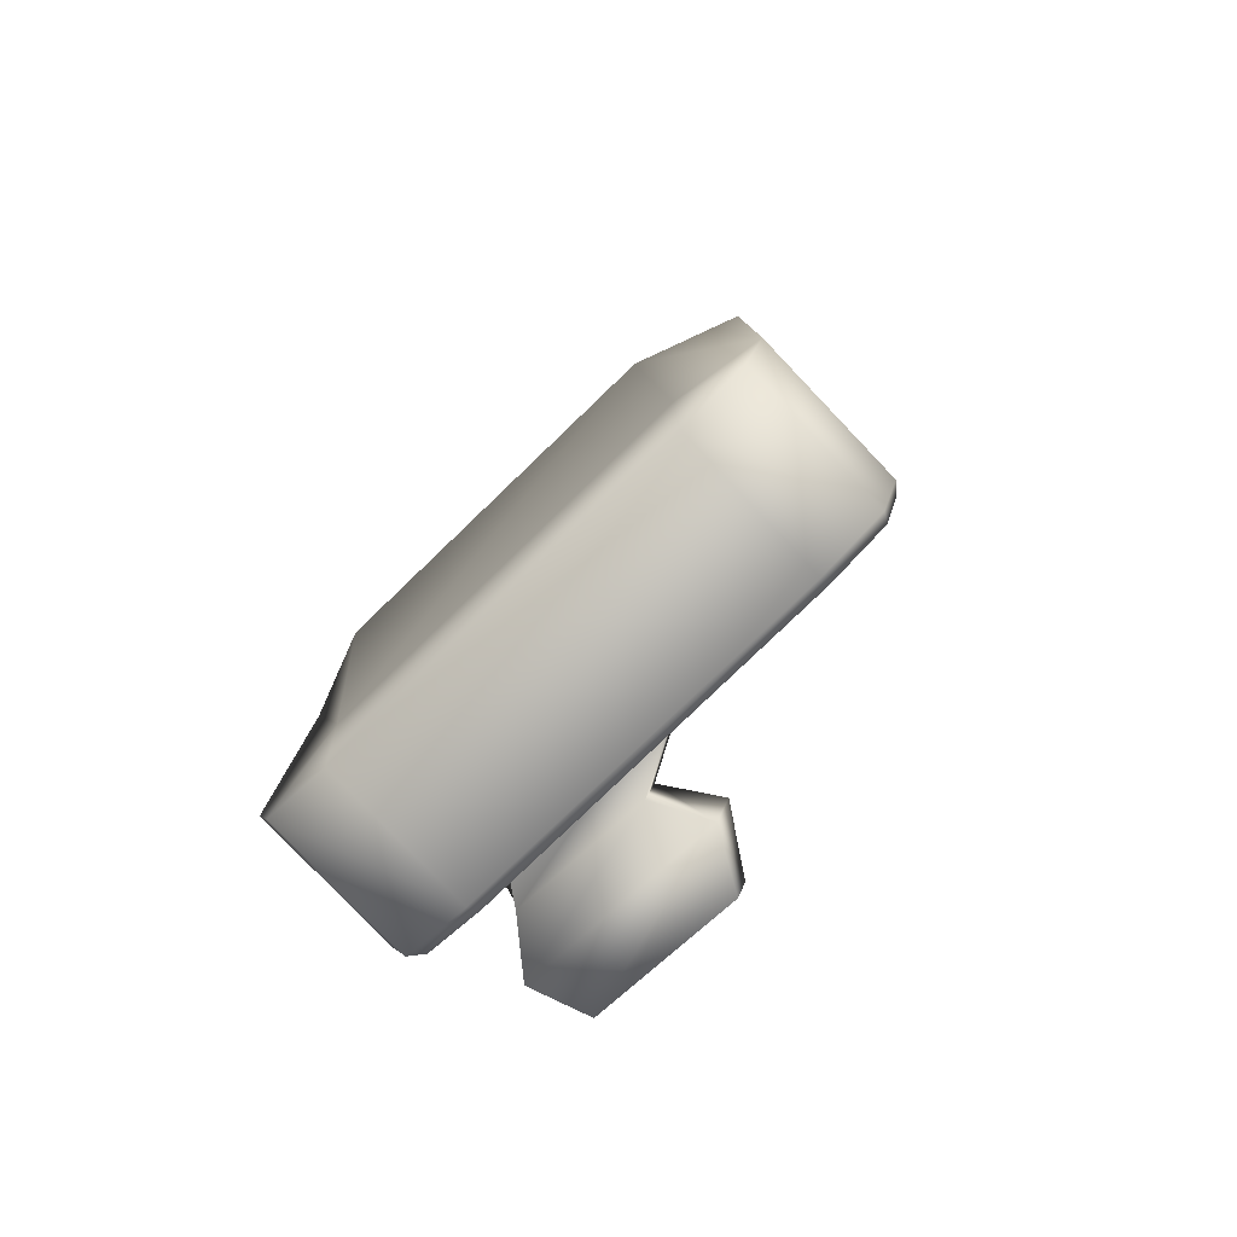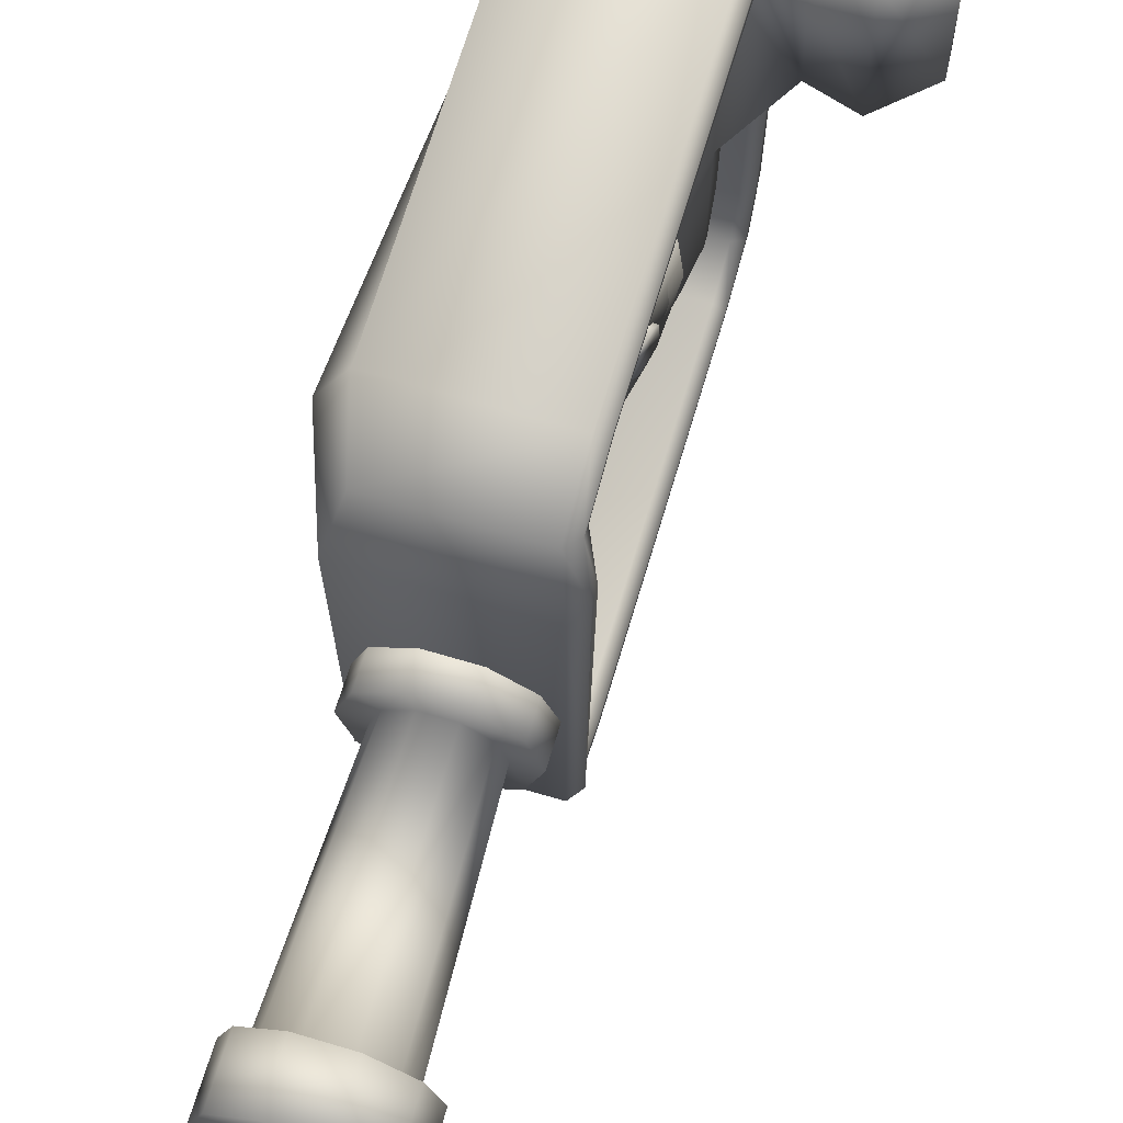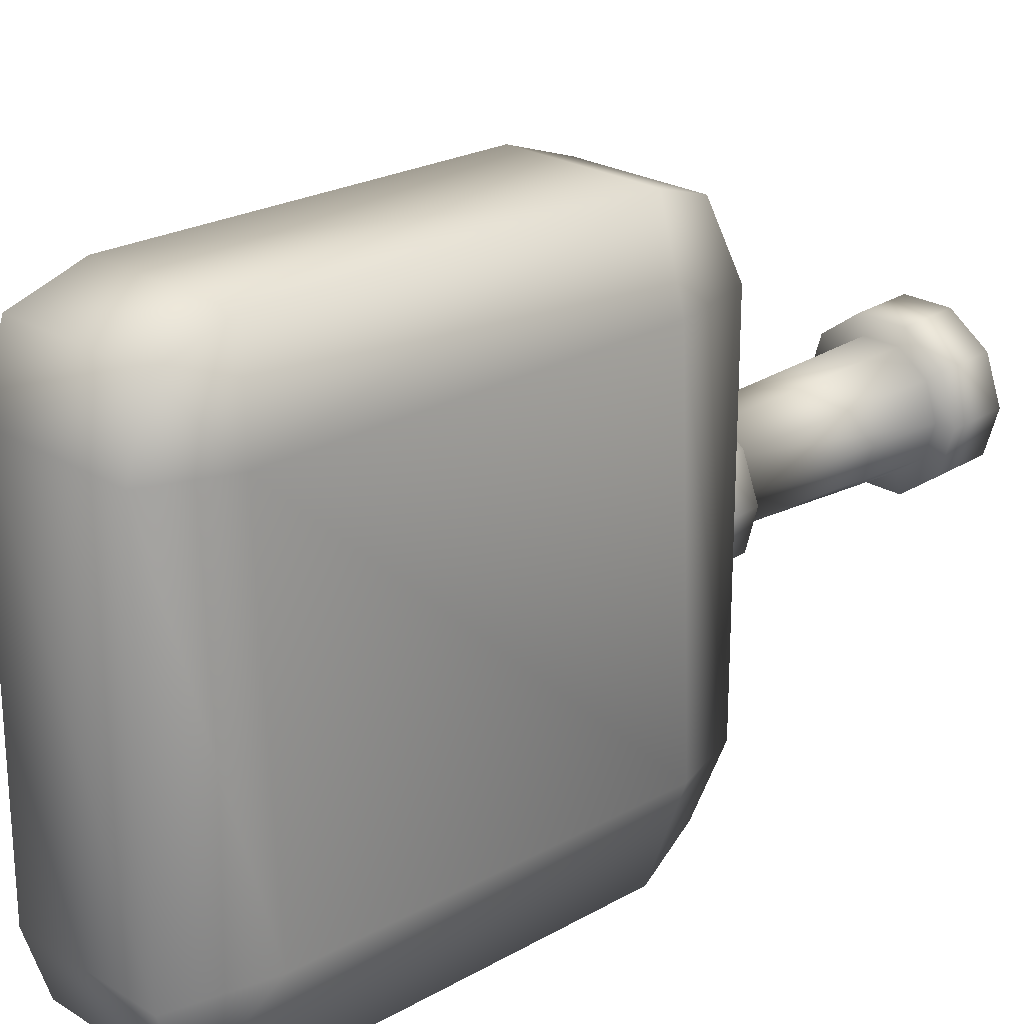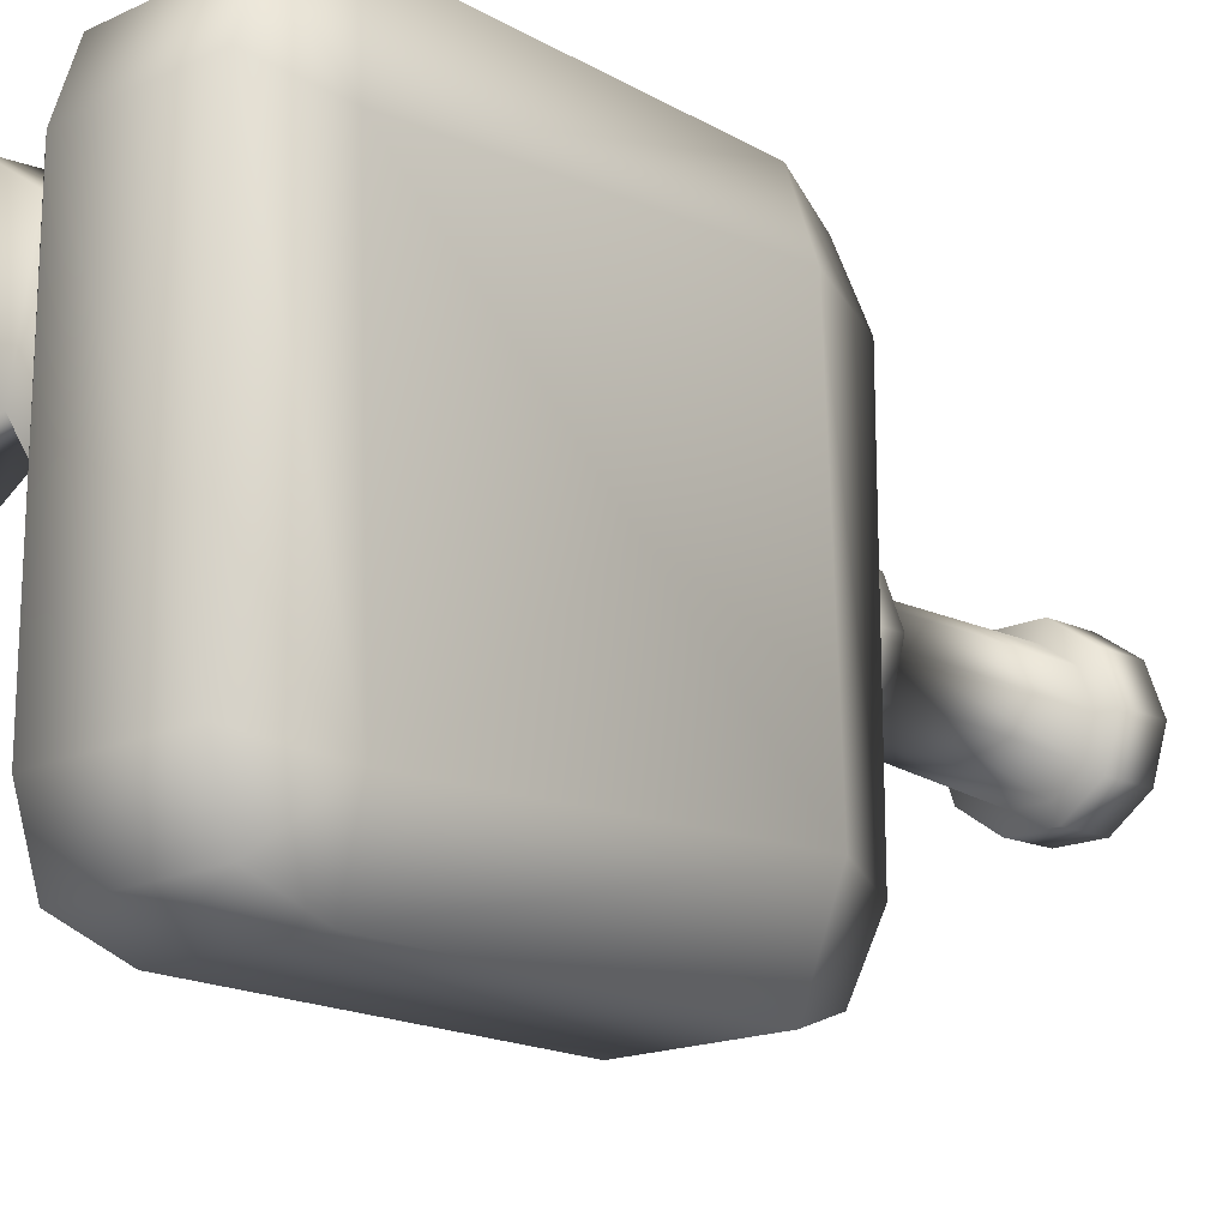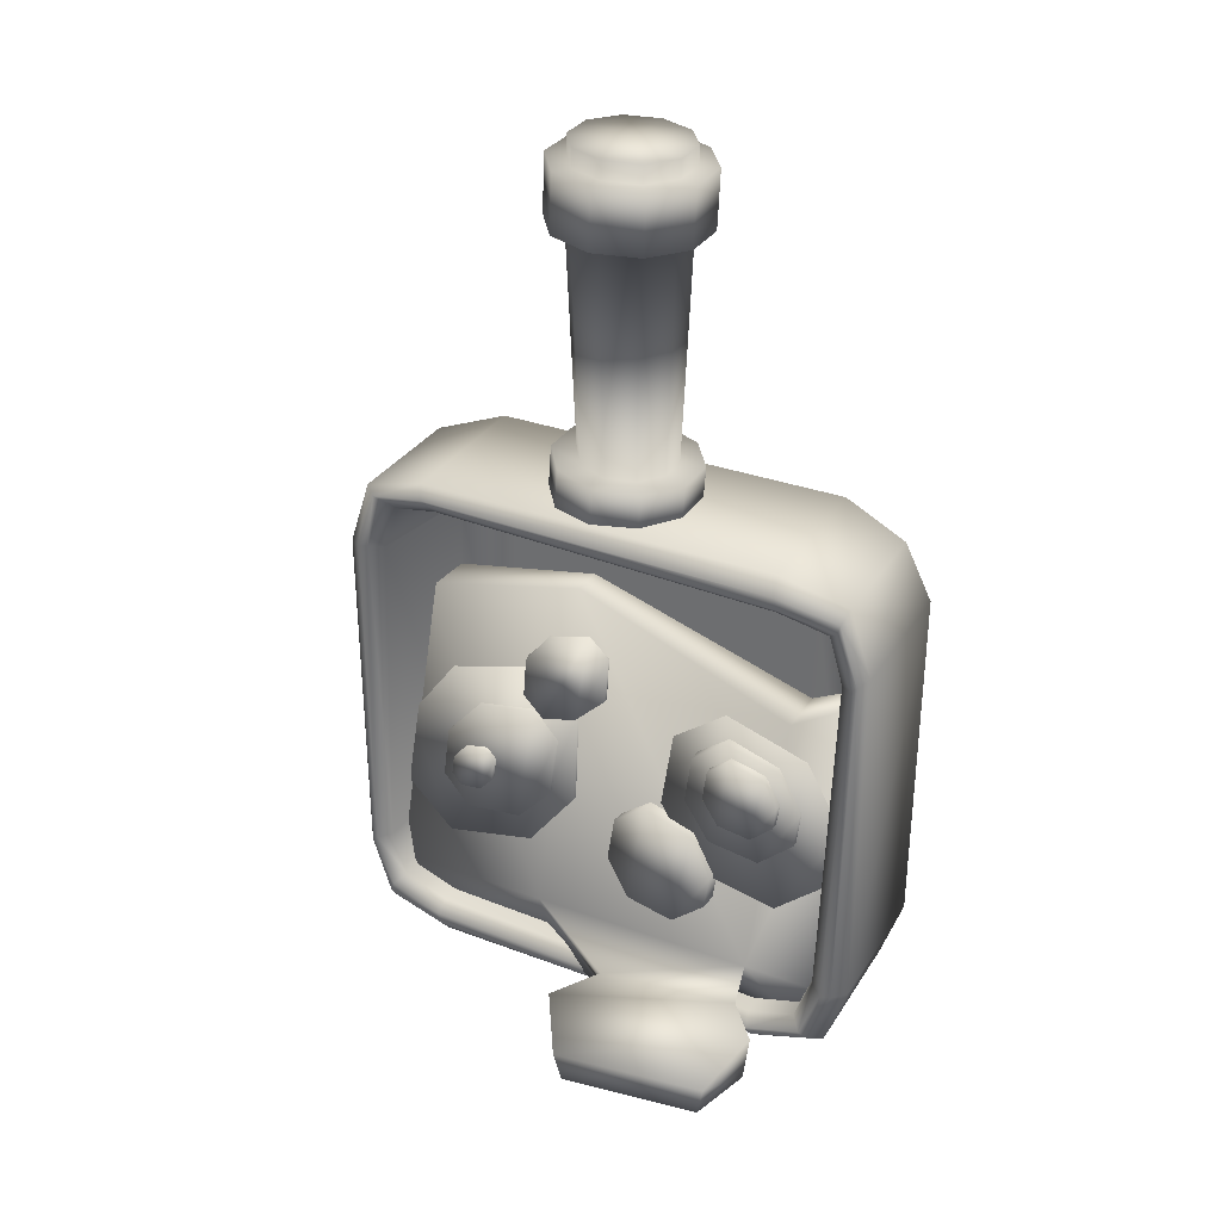
<metadata>
{"format":"obj","ext":"obj","renderer":"f3d","projection":"perspective","resolution":1024,"background":"white","views":[{"elev":-79.9,"azim":133.7,"up":"+Y"},{"elev":68.8,"azim":-163.5,"up":"+Z"},{"elev":23.2,"azim":46.2,"up":"+Z"},{"elev":-17.4,"azim":42.1,"up":"+Z"},{"elev":31.7,"azim":-62.6,"up":"+Y"}]}
</metadata>
<code>
v  4.261 8.793 -28.94
v  4.261 6.847 31.69
v  4.261 9.336 40.04
v  4.261 17.51 43.06
v  4.261 78.13 45.01
v  4.261 86.49 42.52
v  4.261 89.51 34.34
v  4.261 91.45 -26.28
v  4.261 88.96 -34.63
v  4.261 80.79 -37.65
v  4.261 20.17 -39.6
v  4.261 11.81 -37.11
v  -18.6 0 -30.25
v  -20.57 2.466 -30.64
v  -20.57 1.476 34.62
v  -18.6 0 35.66
v  8.592 0 -30.25
v  8.592 0 35.66
v  8.184 98.3 35.66
v  8.184 98.3 -30.25
v  -20.52 98.3 35.66
v  -22.49 95.16 36.05
v  -22.49 96.15 -29.21
v  -20.52 98.3 -30.25
v  8.592 16.2 51.85
v  8.592 82.1 51.85
v  -18.6 16.2 51.85
v  -20.57 15.8 49.39
v  -20.57 81.07 50.38
v  -18.6 82.1 51.85
v  8.592 4.049 47.8
v  8.592 4.049 -42.4
v  8.592 16.2 -46.45
v  8.592 82.1 -46.45
v  5.364 94.25 -42.4
v  5.364 94.25 47.8
v  -18.6 82.1 -46.45
v  -20.57 82.5 -43.98
v  -20.57 17.23 -44.97
v  -18.6 16.2 -46.45
v  -20.57 6.269 -41.5
v  -18.6 4.049 -42.4
v  -20.57 4.948 45.58
v  -18.6 4.049 47.8
v  -20.57 92.03 46.9
v  -18.6 94.25 47.8
v  -20.57 93.35 -40.18
v  -18.6 94.25 -42.4
v  -20.57 4.51 -31.14
v  -18.65 6.799 -30.5
v  -18.65 4.756 33.12
v  -20.57 2.43 33.61
v  -18.66 7.368 41.88
v  -20.57 5.435 43.7
v  -18.65 15.95 45.05
v  -20.57 15.3 47.34
v  -18.65 79.57 47.1
v  -20.57 80.06 49.42
v  -18.66 88.33 44.48
v  -20.57 90.14 46.42
v  -20.67 91.5 35.9
v  -22.59 93.11 36.55
v  -20.67 93.54 -27.71
v  -22.26 95.19 -28.21
v  -18.66 90.93 -36.48
v  -20.57 92.86 -38.29
v  -18.65 82.35 -39.65
v  -20.57 83 -41.94
v  -18.65 18.73 -41.69
v  -20.57 18.24 -44.02
v  -18.66 9.967 -39.08
v  -20.57 8.155 -41.01
v  10.56 15.07 34.04
v  10.56 17.82 -31.38
v  14.63 83.23 -28.63
v  14.63 80.48 36.78
v  4.261 20.46 -27.89
v  4.261 18.56 31.39
v  4.261 77.84 33.3
v  4.261 79.74 -25.99
v  -16.02 22.78 22.36
v  -14.54 28.13 22.79
v  -12.67 34.73 17.93
v  -11.88 37.21 8.305
v  -12.73 33.27 2.712
v  -14.53 25.79 2.251
v  -16.25 19.7 7.302
v  -17.02 18.33 16.57
v  -7.582 54.83 -1.719
v  -5.228 62.2 -2.277
v  -4.309 65.2 -6.689
v  -5.037 63.14 -14.75
v  -6.642 58.04 -18.53
v  -8.549 51.77 -18.03
v  -9.55 48.5 -13.53
v  -9.105 50 -7.084
v  -8.292 34.76 18.32
v  -10.17 28.16 23.17
v  -1.993 63.86 -7.572
v  -2.864 60.74 -3.266
v  -11.64 22.81 22.75
v  -12.64 18.37 16.96
v  -5.054 53.51 -2.666
v  -6.416 49.48 -7.216
v  -11.88 19.74 7.692
v  -10.16 25.83 2.64
v  -8.352 33.31 3.102
v  -7.506 37.24 8.695
v  -4.026 58.46 -18.99
v  -2.592 62.74 -15.08
v  -6.718 49.35 -15.35
v  -5.769 52.73 -19.12
v  -11.85 33.27 44.92
v  -9.267 42.29 45.56
v  -7.22 53.42 37.28
v  -5.879 57.6 20.98
v  -7.05 50.96 11.57
v  -10.22 38.35 10.88
v  -12.98 28.08 19.49
v  -13.87 25.77 35.18
v  -11.76 34.57 -5.935
v  -8.146 50.58 -7.1
v  -6.707 57.07 -16.45
v  -7.773 52.6 -33.54
v  -10.18 41.52 -41.57
v  -13.05 27.93 -40.52
v  -14.62 20.84 -30.99
v  -14.05 24.09 -14.15
v  1.181 53.42 37.74
v  -1.855 42.29 46.02
v  -1.558 54.69 -18.29
v  -2.87 47.94 -9.168
v  -4.439 33.27 45.38
v  -6.457 25.77 35.64
v  -6.169 32.24 -7.913
v  -8.251 23.49 -17.57
v  -5.569 28.08 19.95
v  -2.81 38.35 11.33
v  0.3617 50.96 12.03
v  2.103 57.6 21.44
v  -4.724 42.89 -42.52
v  -2.53 52.2 -34.21
v  -8.772 23.15 -34.83
v  -7.348 30.46 -42.82
v  -12.72 42.06 33.74
v  -11.68 45.65 33.93
v  -10.68 50.07 30.58
v  -10.71 51.73 24.09
v  -11.64 49.09 20.4
v  -12.91 44.08 20.2
v  -13.79 40.01 23.69
v  -13.76 39.09 29.93
v  -13.48 34.27 -22.49
v  -12.62 38.08 -22.38
v  -12.28 39.84 -24.43
v  -12.53 39.19 -28.57
v  -13.1 36.77 -30.74
v  -13.78 33.54 -30.81
v  -14.15 31.63 -28.73
v  -14.02 32 -24.68
v  -7.73 50.07 30.58
v  -8.731 45.65 33.93
v  -10.55 39.84 -24.43
v  -10.89 38.08 -22.38
v  -9.772 42.06 33.74
v  -10.81 39.09 29.93
v  -11.75 34.27 -22.49
v  -12.29 32 -24.68
v  -10.84 40.01 23.69
v  -9.96 44.08 20.2
v  -8.685 49.09 20.4
v  -7.764 51.73 24.09
v  -11.38 36.77 -30.74
v  -10.81 39.19 -28.57
v  -12.43 31.63 -28.73
v  -12.06 33.54 -30.81
v  -11.85 38.93 37.42
v  -10.24 44.49 37.72
v  -8.685 51.35 32.51
v  -8.737 53.92 22.45
v  -10.17 49.83 16.72
v  -12.14 42.06 16.42
v  -13.51 35.73 21.82
v  -13.46 34.31 31.51
v  -12.41 34.43 -10.81
v  -10.13 44.54 -10.52
v  -9.223 49.2 -15.96
v  -9.895 47.49 -26.96
v  -11.41 41.05 -32.7
v  -13.22 32.47 -32.91
v  -14.21 27.42 -27.38
v  -13.85 28.38 -16.62
v  -4.107 51.35 32.51
v  -5.66 44.49 37.72
v  -4.645 49.2 -15.96
v  -5.552 44.54 -10.52
v  -7.274 38.93 37.42
v  -8.886 34.31 31.51
v  -7.831 34.43 -10.81
v  -9.269 28.38 -16.62
v  -8.937 35.73 21.82
v  -7.566 42.06 16.42
v  -5.588 49.83 16.72
v  -4.16 53.92 22.45
v  -6.833 41.05 -32.7
v  -5.317 47.49 -26.96
v  -9.629 27.42 -27.38
v  -8.645 32.47 -32.91
v  -6.687 96.16 1.576
v  -0.085 96.16 1.576
v  -1.346 96.42 -2.296
v  -4.647 96.58 -4.689
v  -8.727 96.58 -4.689
v  -12.03 96.42 -2.296
v  -13.29 96.16 1.576
v  -12.03 95.9 5.447
v  -8.727 95.73 7.84
v  -4.647 95.73 7.84
v  -1.346 95.9 5.447
v  6.517 96.16 1.576
v  3.995 96.68 -6.167
v  -2.607 97.01 -10.95
v  -10.77 97.01 -10.95
v  -17.37 96.68 -6.167
v  -19.89 96.16 1.576
v  -17.37 95.63 9.319
v  -10.77 95.31 14.1
v  -2.607 95.31 14.1
v  3.995 95.63 9.319
v  6.517 104.9 2.172
v  3.995 105.5 -5.572
v  -2.607 105.8 -10.36
v  -10.77 105.8 -10.36
v  -17.37 105.5 -5.572
v  -19.89 104.9 2.172
v  -17.37 104.4 9.915
v  -10.77 104.1 14.7
v  -2.607 104.1 14.7
v  3.995 104.4 9.915
v  2.071 104.9 2.172
v  0.3987 105.2 -2.965
v  -3.98 105.4 -6.139
v  -9.393 105.4 -6.139
v  -13.77 105.2 -2.965
v  -15.45 104.9 2.172
v  -13.77 104.7 7.308
v  -9.393 104.5 10.48
v  -3.98 104.5 10.48
v  0.3987 104.7 7.308
v  -6.687 160.2 2.759
v  3.802 146.5 2.172
v  1.799 146.7 -3.979
v  -3.446 146.9 -7.781
v  -9.928 146.9 -7.781
v  -15.17 146.7 -3.979
v  -17.18 146.5 2.172
v  -15.17 146.2 8.322
v  -9.928 146 12.12
v  -3.446 146 12.12
v  1.799 146.2 8.322
v  3.802 157 2.62
v  1.799 157.2 -3.531
v  -3.446 157.4 -7.332
v  -9.928 157.4 -7.332
v  -15.17 157.2 -3.531
v  -17.18 157 2.62
v  -15.17 156.7 8.771
v  -9.928 156.5 12.57
v  -3.446 156.5 12.57
v  1.799 156.7 8.771
v  3.802 160.2 2.759
v  1.799 160.5 -3.392
v  -3.446 160.7 -7.193
v  -9.928 160.7 -7.193
v  -15.17 160.5 -3.392
v  -17.18 160.2 2.759
v  -15.17 160 8.91
v  -9.928 159.8 12.71
v  -3.446 159.8 12.71
v  1.799 160 8.91
v  7.241 146.5 2.172
v  4.58 146.8 -6
v  -2.384 147 -11.05
v  -10.99 147 -11.05
v  -17.95 146.8 -6
v  -20.61 146.5 2.172
v  -17.95 146.1 10.34
v  -10.99 145.9 15.39
v  -2.384 145.9 15.39
v  4.58 146.1 10.34
v  4.58 157.3 -5.552
v  7.241 157 2.62
v  4.58 156.6 10.79
v  -2.384 156.4 15.84
v  -10.99 156.4 15.84
v  -17.95 156.6 10.79
v  -20.61 157 2.62
v  -17.95 157.3 -5.552
v  -10.99 157.5 -10.6
v  -2.384 157.5 -10.6
v  -15.31 3.732 39.07
v  3.735 3.732 39.07
v  -15.31 3.732 -34.16
v  3.735 3.732 -34.16
v  -3.967 67.12 46.84
v  7.902 67.12 49.13
v  -3.967 66.95 -40.81
v  7.902 66.95 -40.81
v  -15.31 11.61 46.23
v  3.735 11.61 46.23
v  3.735 11.61 -42.04
v  -15.31 11.61 -42.04
v  -5.248 59.22 33.13
v  7.902 59.22 33.16
v  3.735 11.61 30.56
v  3.735 3.732 26.07
v  -15.31 3.732 26.07
v  -15.21 11.61 30.59
v  -1.609 72.9 -10.02
v  7.902 72.9 -9.989
v  3.735 11.61 -11.8
v  3.735 3.732 -9.07
v  -15.31 3.732 -9.07
v  -15.43 11.61 -11.77
v  -24.82 1.573 7.896
v  -24.55 4.711 32.32
v  -25.05 11.6 33.25
v  -25.34 8.16 6.436
v  -33.06 -2.04 2.425
v  -32.66 2.586 38.43
v  -33.37 12.48 39.83
v  -33.81 7.401 0.3066
v  -42.53 -2.96 7.489
v  -42.23 0.4712 34.19
v  -42.65 6.399 35.41
v  -42.97 2.632 6.097
o Box001
g Box001
f 16 13 17 18
f 21 19 20 24
f 27 25 26 30
f 73 74 75 76
f 33 40 37 34
f 77 78 79 80
f 17 13 42 32
f 16 18 31 44
f 19 21 46 36
f 24 20 35 48
f 25 27 44 31
f 30 26 36 46
f 40 33 32 42
f 34 37 48 35
f 14 15 52 49
f 15 43 54 52
f 43 28 56 54
f 28 29 58 56
f 29 45 60 58
f 45 22 62 60
f 22 23 64 62
f 23 47 66 64
f 47 38 68 66
f 38 39 70 68
f 39 41 72 70
f 41 14 49 72
f 50 51 2 1
f 51 53 3 2
f 53 55 4 3
f 55 57 5 4
f 57 59 6 5
f 59 61 7 6
f 61 63 8 7
f 63 65 9 8
f 65 67 10 9
f 67 69 11 10
f 69 71 12 11
f 71 50 1 12
f 18 17 74 73
f 20 19 76 75
f 26 25 73 76
f 73 25 31
f 73 31 18
f 74 17 32
f 74 32 33
f 75 74 33 34
f 75 34 35
f 75 35 20
f 76 19 36
f 76 36 26
f 15 14 13 16
f 43 15 16 44
f 28 43 44 27
f 29 28 27 30
f 45 29 30 46
f 22 45 46 21
f 23 22 21 24
f 47 23 24 48
f 38 47 48 37
f 39 38 37 40
f 41 39 40 42
f 14 41 42 13
f 51 50 49 52
f 53 51 52 54
f 55 53 54 56
f 57 55 56 58
f 59 57 58 60
f 61 59 60 62
f 63 61 62 64
f 65 63 64 66
f 67 65 66 68
f 69 67 68 70
f 71 69 70 72
f 50 71 72 49
f 11 12 77
f 12 1 77
f 1 2 78 77
f 2 3 78
f 3 4 78
f 4 5 79 78
f 5 6 79
f 6 7 79
f 7 8 80 79
f 8 9 80
f 9 10 80
f 10 11 77 80
f 87 84 85 86
f 95 92 93 94
f 101 98 82 81
f 98 97 83 82
f 97 108 84 83
f 108 107 85 84
f 107 106 86 85
f 106 105 87 86
f 105 102 88 87
f 102 101 81 88
f 103 100 90 89
f 100 99 91 90
f 99 110 92 91
f 110 109 93 92
f 109 112 94 93
f 112 111 95 94
f 111 104 96 95
f 104 103 89 96
f 88 81 82 83
f 87 88 83 84
f 96 89 90 91
f 95 96 91 92
f 119 116 117 118
f 127 124 125 126
f 133 130 114 113
f 130 129 115 114
f 129 140 116 115
f 140 139 117 116
f 139 138 118 117
f 138 137 119 118
f 137 134 120 119
f 134 133 113 120
f 135 132 122 121
f 132 131 123 122
f 131 142 124 123
f 142 141 125 124
f 141 144 126 125
f 144 143 127 126
f 143 136 128 127
f 136 135 121 128
f 120 113 114 115
f 119 120 115 116
f 128 121 122 123
f 127 128 123 124
f 151 148 149 150
f 159 156 157 158
f 165 162 146 145
f 162 161 147 146
f 161 172 148 147
f 172 171 149 148
f 171 170 150 149
f 170 169 151 150
f 169 166 152 151
f 166 165 145 152
f 167 164 154 153
f 164 163 155 154
f 163 174 156 155
f 174 173 157 156
f 173 176 158 157
f 176 175 159 158
f 175 168 160 159
f 168 167 153 160
f 152 145 146 147
f 151 152 147 148
f 160 153 154 155
f 159 160 155 156
f 183 180 181 182
f 191 188 189 190
f 197 194 178 177
f 194 193 179 178
f 193 204 180 179
f 204 203 181 180
f 203 202 182 181
f 202 201 183 182
f 201 198 184 183
f 198 197 177 184
f 199 196 186 185
f 196 195 187 186
f 195 206 188 187
f 206 205 189 188
f 205 208 190 189
f 208 207 191 190
f 207 200 192 191
f 200 199 185 192
f 191 192 187 188
f 192 185 186 187
f 183 184 179 180
f 184 177 178 179
f 209 211 210
f 209 212 211
f 209 213 212
f 209 214 213
f 209 215 214
f 209 216 215
f 209 217 216
f 209 218 217
f 209 219 218
f 209 210 219
f 210 211 221 220
f 211 212 222 221
f 212 213 223 222
f 213 214 224 223
f 214 215 225 224
f 215 216 226 225
f 216 217 227 226
f 217 218 228 227
f 218 219 229 228
f 219 210 220 229
f 220 221 231 230
f 221 222 232 231
f 222 223 233 232
f 223 224 234 233
f 224 225 235 234
f 225 226 236 235
f 226 227 237 236
f 227 228 238 237
f 228 229 239 238
f 229 220 230 239
f 230 231 241 240
f 231 232 242 241
f 232 233 243 242
f 233 234 244 243
f 234 235 245 244
f 235 236 246 245
f 236 237 247 246
f 237 238 248 247
f 238 239 249 248
f 239 230 240 249
f 250 271 272
f 250 272 273
f 250 273 274
f 250 274 275
f 250 275 276
f 250 276 277
f 250 277 278
f 250 278 279
f 250 279 280
f 250 280 271
f 240 241 252 251
f 241 242 253 252
f 242 243 254 253
f 243 244 255 254
f 244 245 256 255
f 245 246 257 256
f 246 247 258 257
f 247 248 259 258
f 248 249 260 259
f 249 240 251 260
f 281 282 291 292
f 282 283 300 291
f 283 284 299 300
f 284 285 298 299
f 285 286 297 298
f 286 287 296 297
f 287 288 295 296
f 288 289 294 295
f 289 290 293 294
f 290 281 292 293
f 261 262 272 271
f 262 263 273 272
f 263 264 274 273
f 264 265 275 274
f 265 266 276 275
f 266 267 277 276
f 267 268 278 277
f 268 269 279 278
f 269 270 280 279
f 270 261 271 280
f 251 252 282 281
f 252 253 283 282
f 253 254 284 283
f 254 255 285 284
f 255 256 286 285
f 256 257 287 286
f 257 258 288 287
f 258 259 289 288
f 259 260 290 289
f 260 251 281 290
f 262 261 292 291
f 261 270 293 292
f 270 269 294 293
f 269 268 295 294
f 268 267 296 295
f 267 266 297 296
f 266 265 298 297
f 265 264 299 298
f 264 263 300 299
f 263 262 291 300
f 301 317 316 302
f 301 302 310 309
f 302 316 315 310
f 304 303 312 311
f 310 306 305 309
f 312 307 308 311
f 316 322 321 315
f 333 334 335 336
f 323 303 304 322
f 322 304 311 321
f 323 326 325
f 318 328 327
f 325 326 330 329
f 327 328 332 331
f 329 330 334 333
f 331 332 336 335
f 318 324 328
f 306 314 313 305
f 303 323 324 312
f 301 309 318 317
f 326 327 331 330
f 328 325 329 332
f 308 320 321 311
f 310 315 314 306
f 314 320 319 313
f 317 318 327 326
f 324 323 325 328
f 330 331 335 334
f 332 329 333 336
f 317 326 323
f 307 319 320 308
f 318 309 305 313
f 307 312 324 319
f 319 324 318 313
f 321 320 314 315
f 316 317 323 322

</code>
